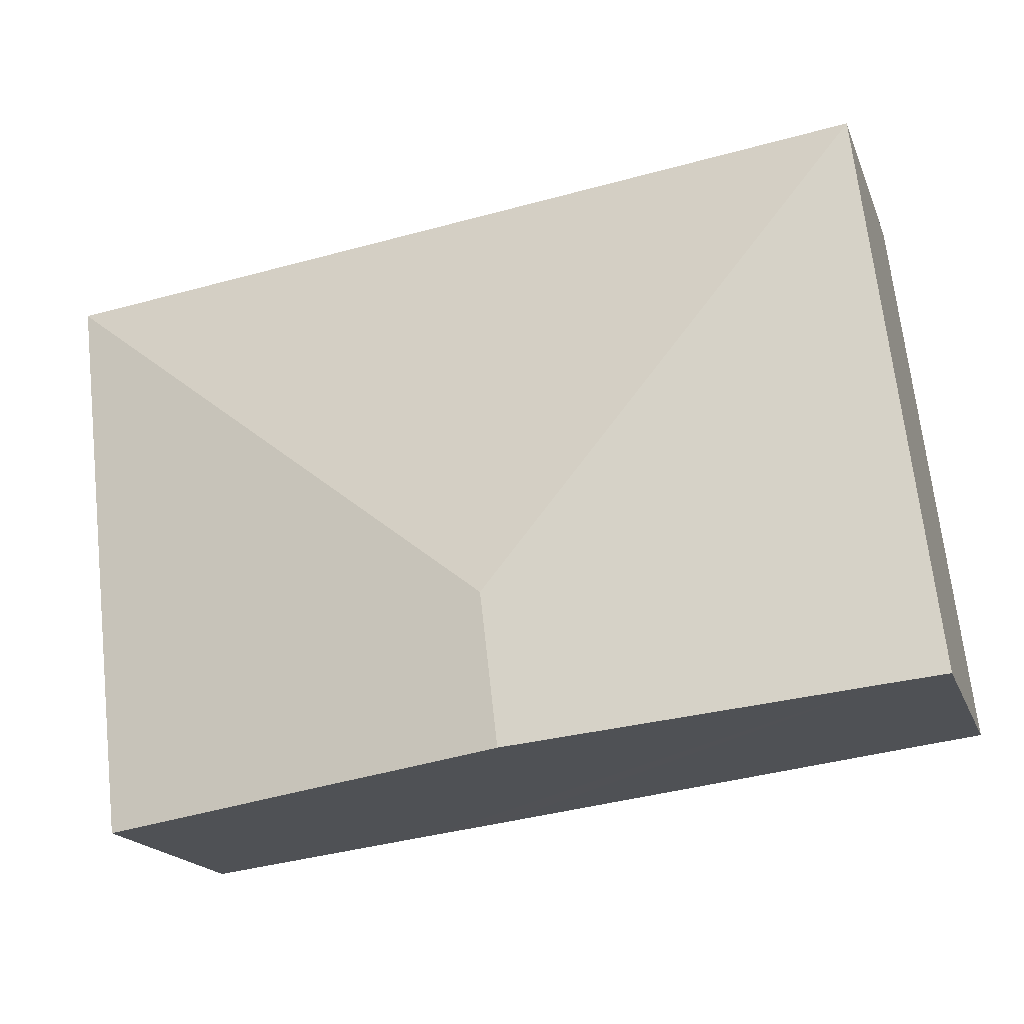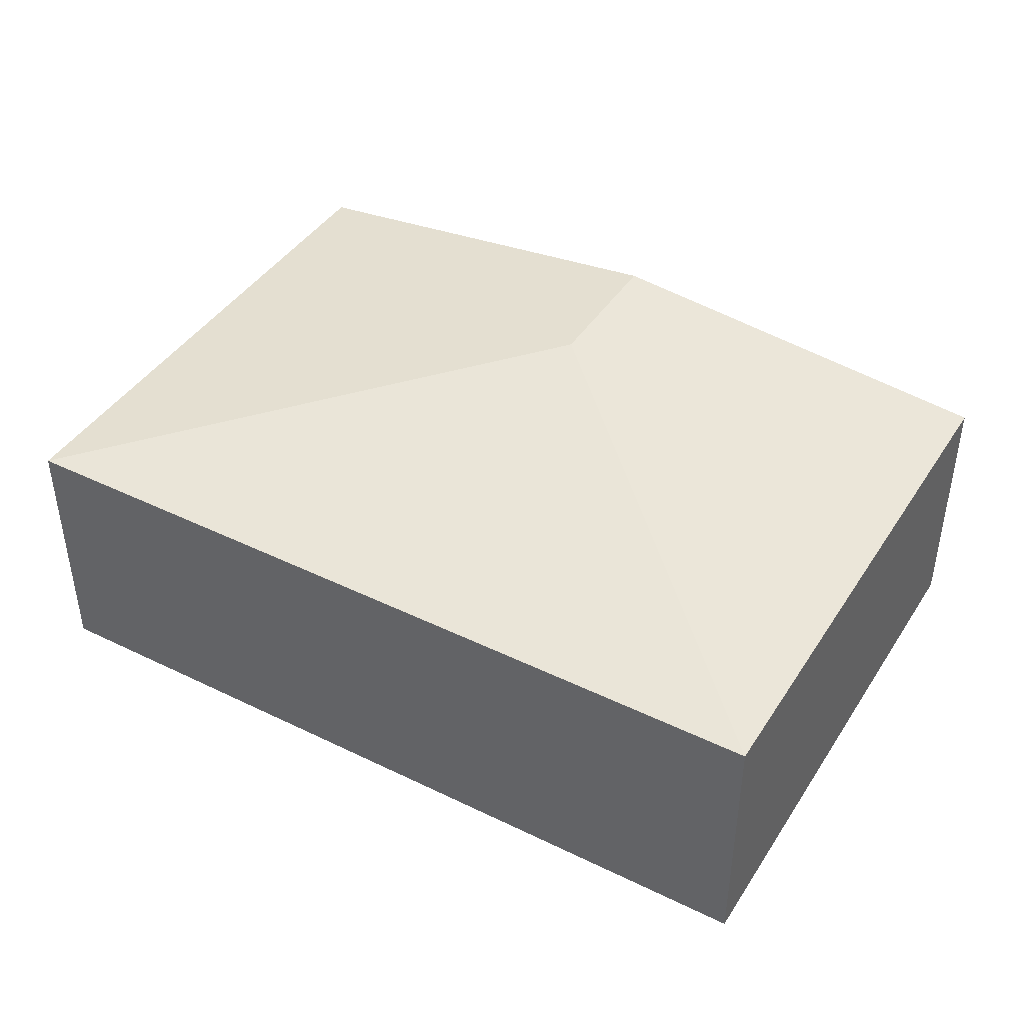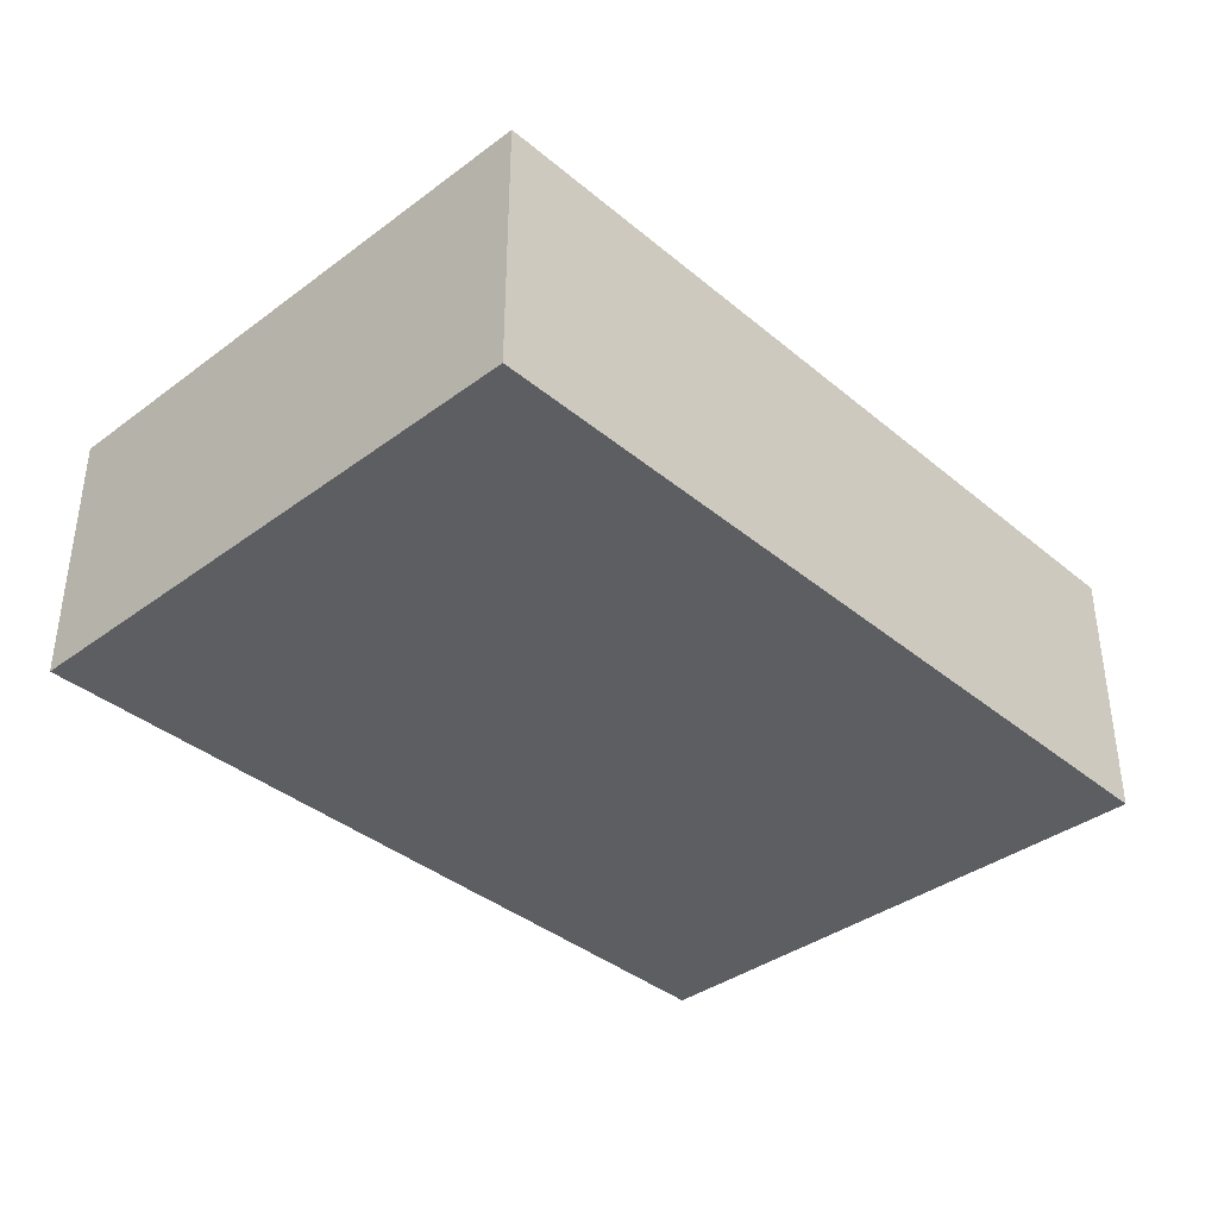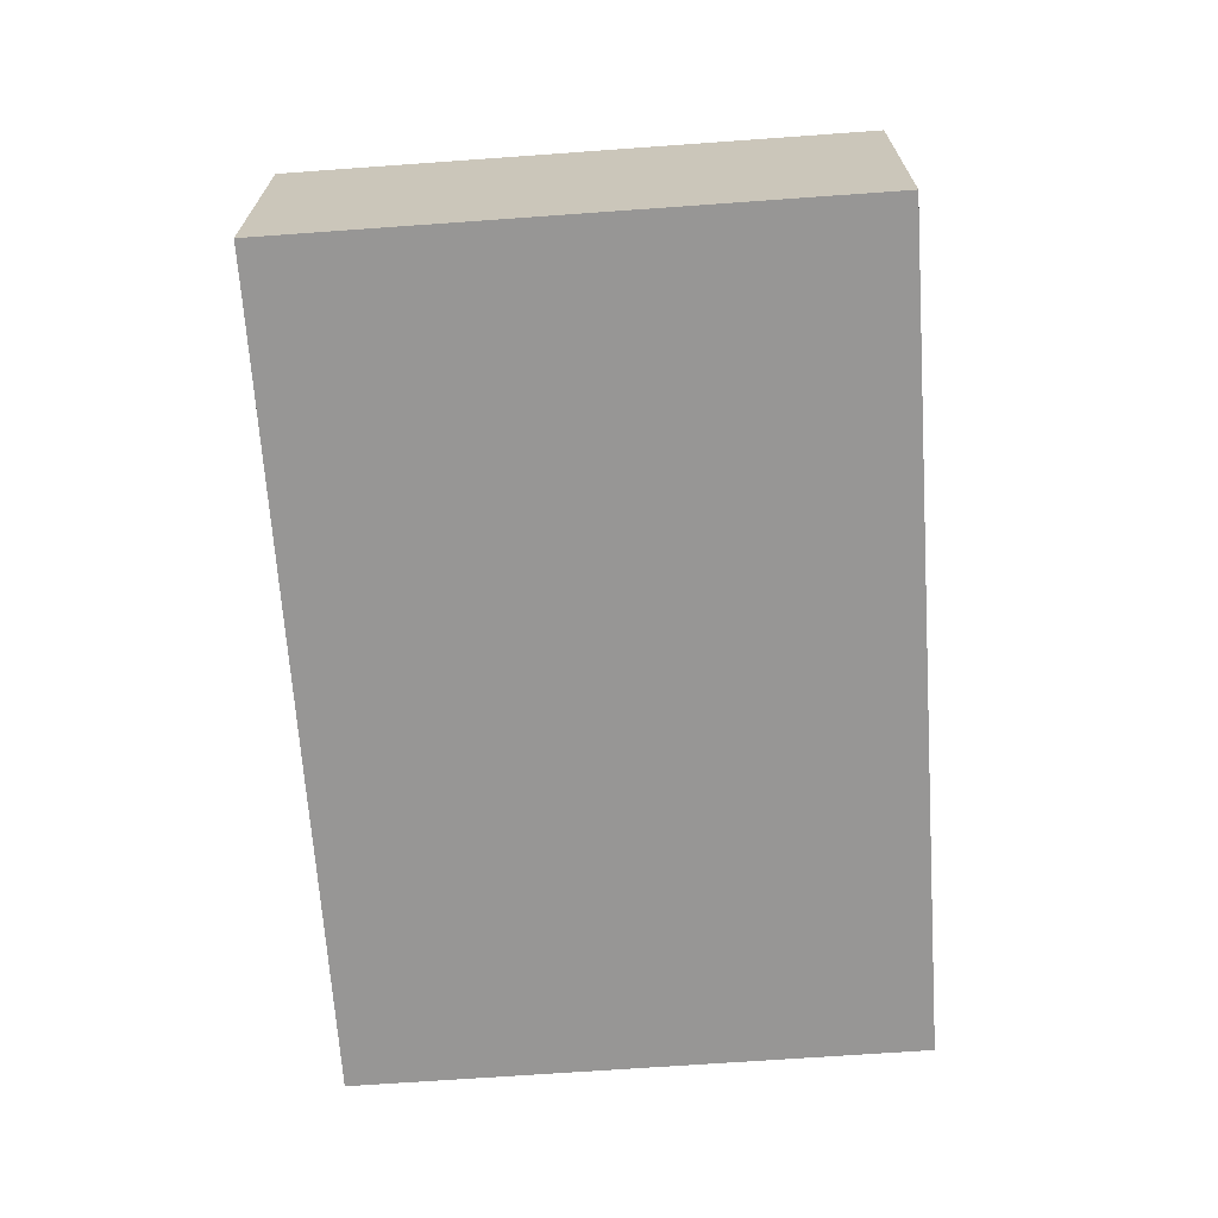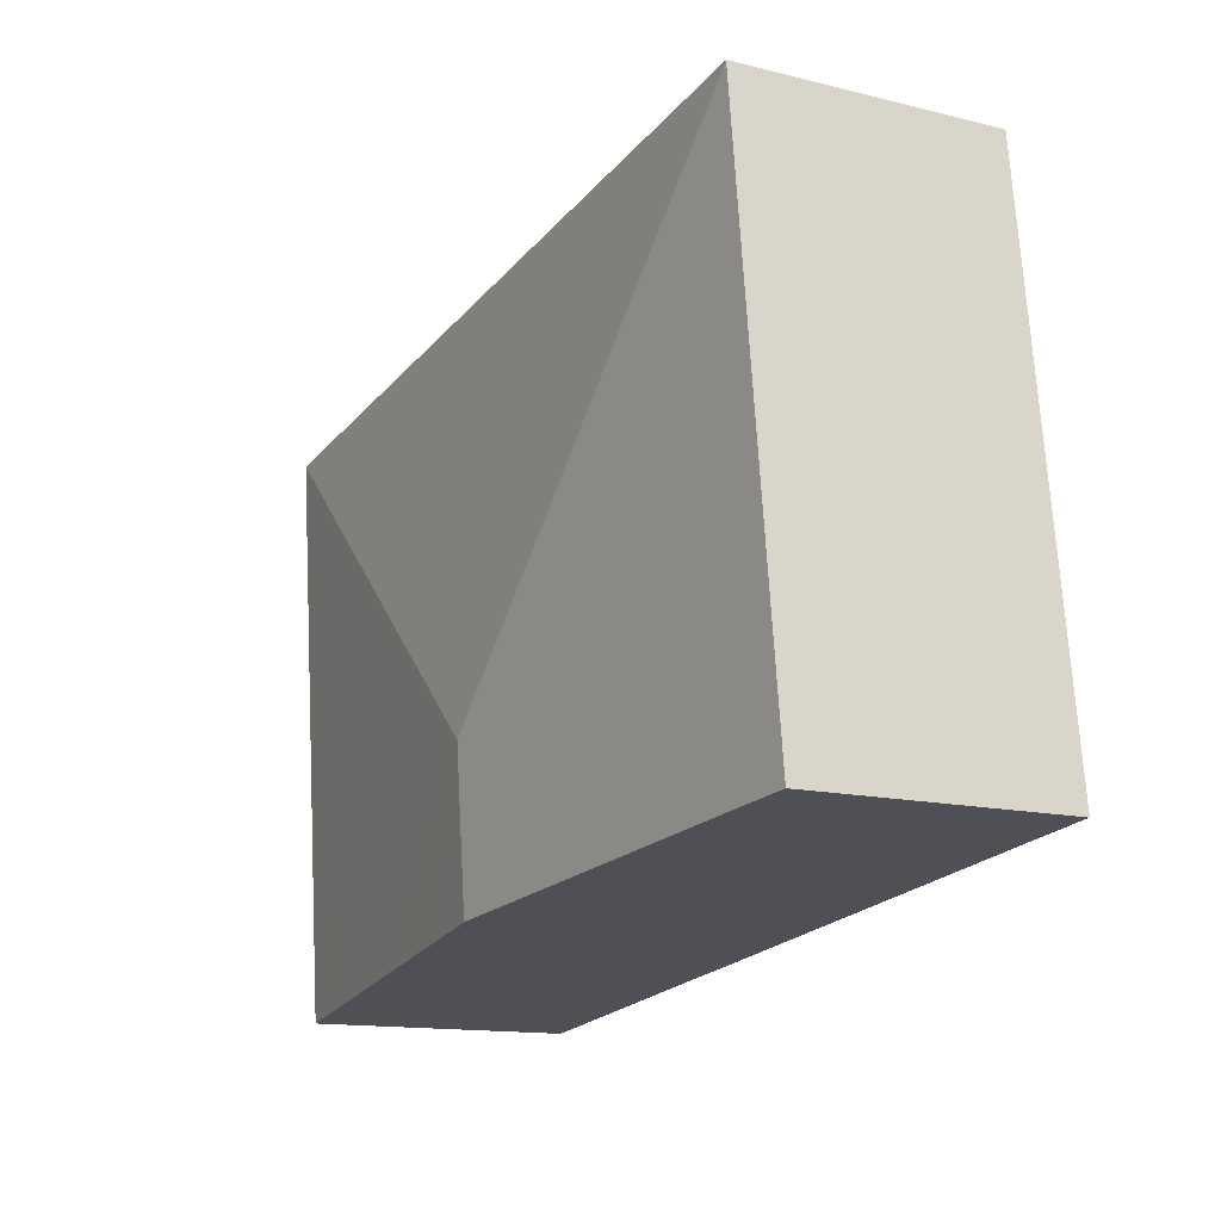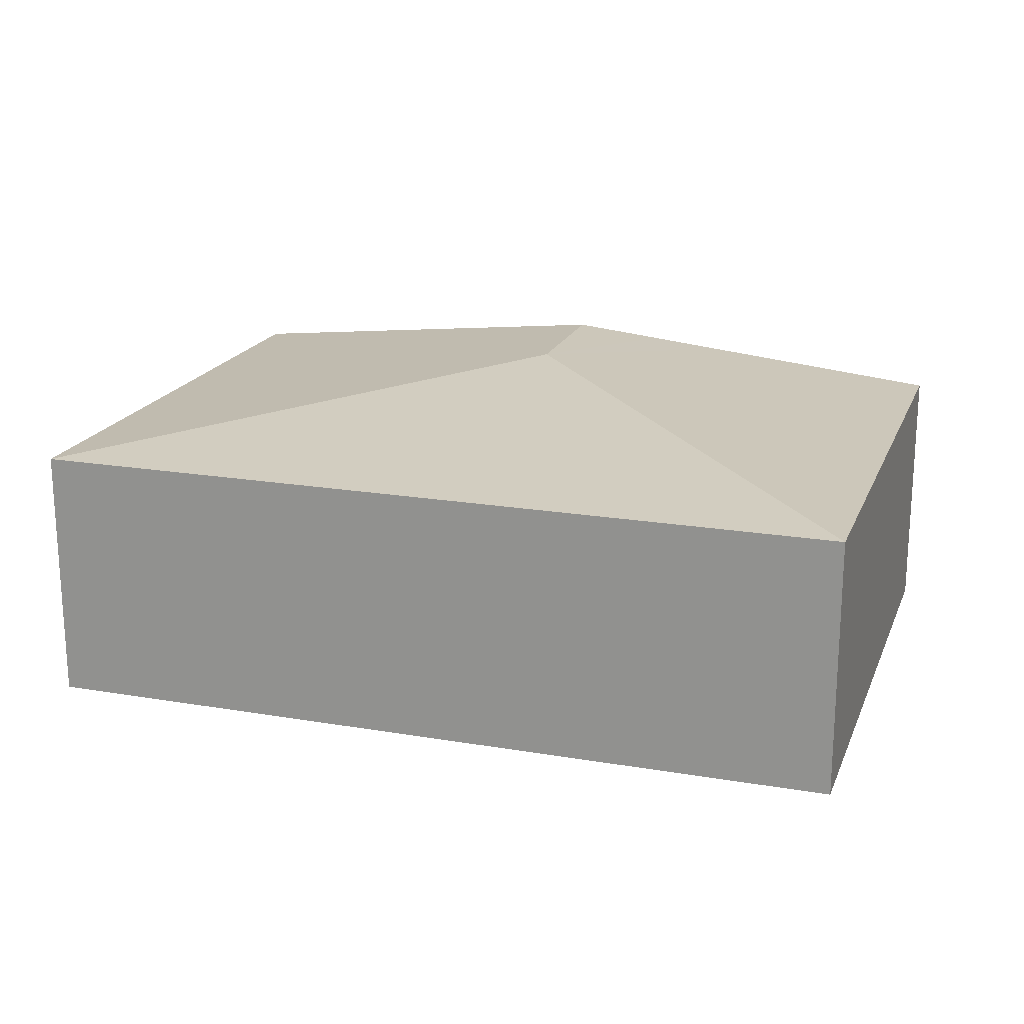
<metadata>
{"format":"obj","ext":"obj","renderer":"f3d","projection":"perspective","resolution":1024,"background":"white","views":[{"elev":-18.7,"azim":-162.8,"up":"+Z"},{"elev":42.5,"azim":37.0,"up":"+Y"},{"elev":-37.6,"azim":-39.8,"up":"+Y"},{"elev":-67.8,"azim":-79.2,"up":"+Y"},{"elev":-13.7,"azim":-118.7,"up":"+Z"},{"elev":19.2,"azim":24.6,"up":"+Y"}]}
</metadata>
<code>
v  8.753 2.962 -1.06
v  9.963 2.912 5.192
v  9.226 2.912 -1.117
v  4.811 3.394 1.132
v  6.501 3.197 -0.786
v  5.655 3.286 -0.686
v  4.614 3.394 -0.559
v  0.74 2.913 6.301
v  0.66 2.981 -0.078
v  0 2.912 1.783e-16
v  9.226 6.84e-17 -1.117
v  8.753 6.491e-17 -1.06
v  6.501 4.813e-17 -0.786
v  5.655 4.201e-17 -0.686
v  4.614 3.423e-17 -0.559
v  0.66 4.776e-18 -0.078
v  0 0 0
v  0.74 -3.858e-16 6.301
v  9.963 -3.179e-16 5.192
g defaultobject
f 1 2 3
f 2 1 4
f 4 1 5
f 4 5 6
f 4 6 7
f 4 8 2
f 9 4 7
f 4 9 10
f 4 10 8
f 11 1 3
f 1 11 5
f 5 11 12
f 5 12 13
f 5 13 6
f 6 13 7
f 7 13 9
f 9 13 14
f 9 14 15
f 9 15 16
f 9 16 10
f 10 16 17
f 10 18 8
f 18 10 17
f 18 2 8
f 2 18 19
f 19 3 2
f 3 19 11
f 17 19 18
f 19 17 16
f 19 16 15
f 19 15 14
f 19 14 13
f 19 13 12
f 19 12 11

</code>
